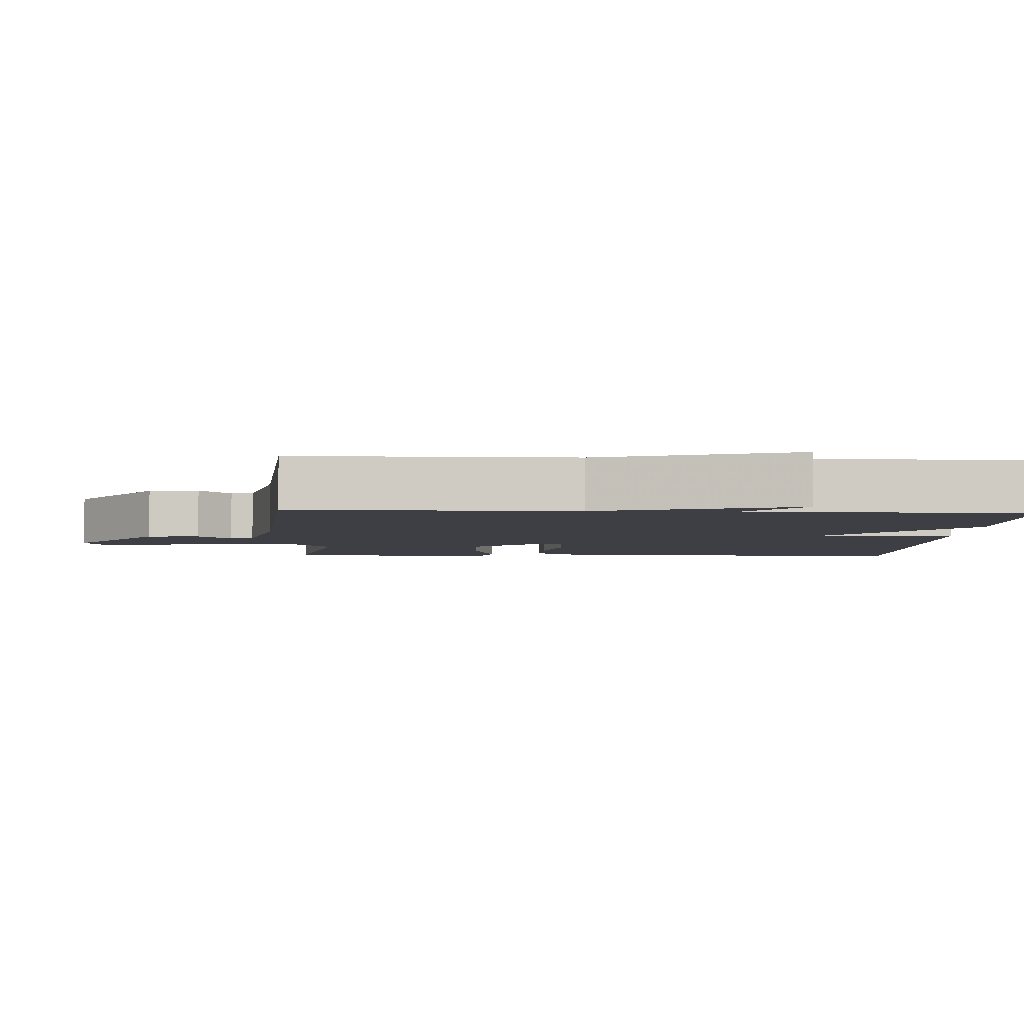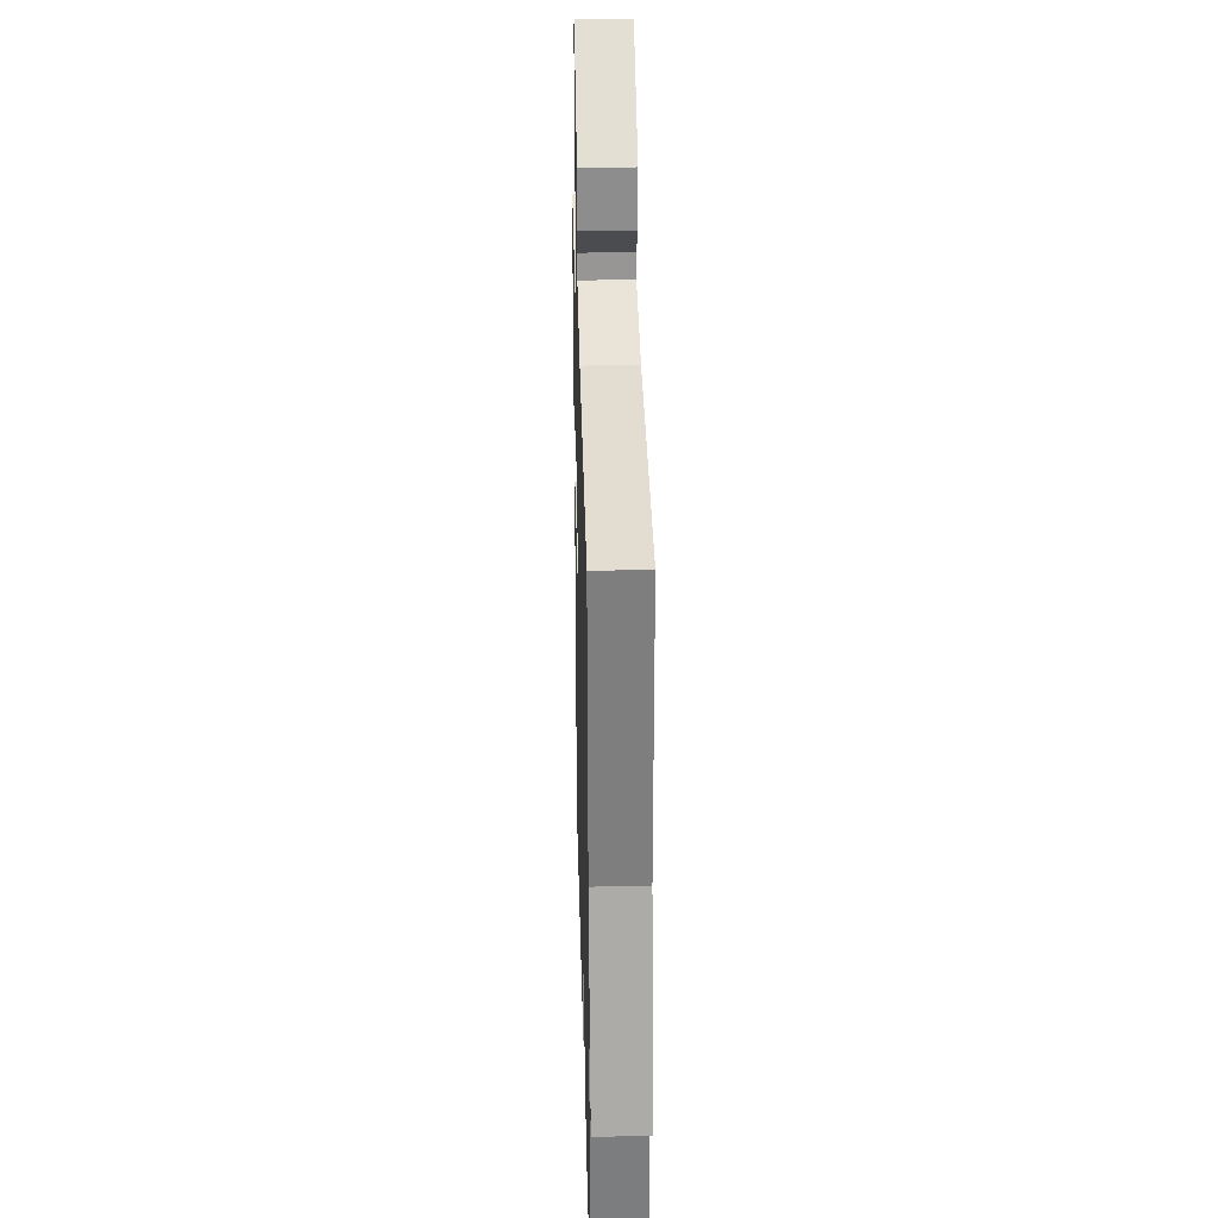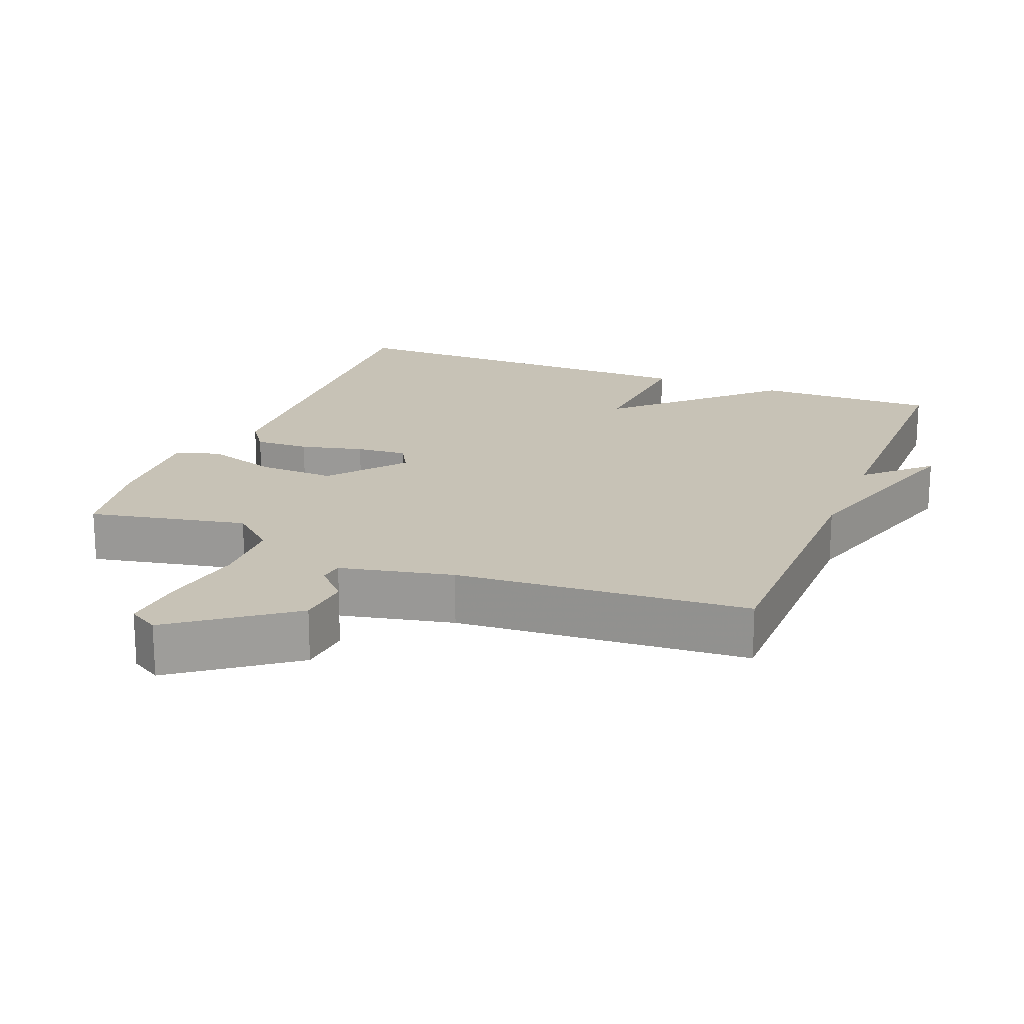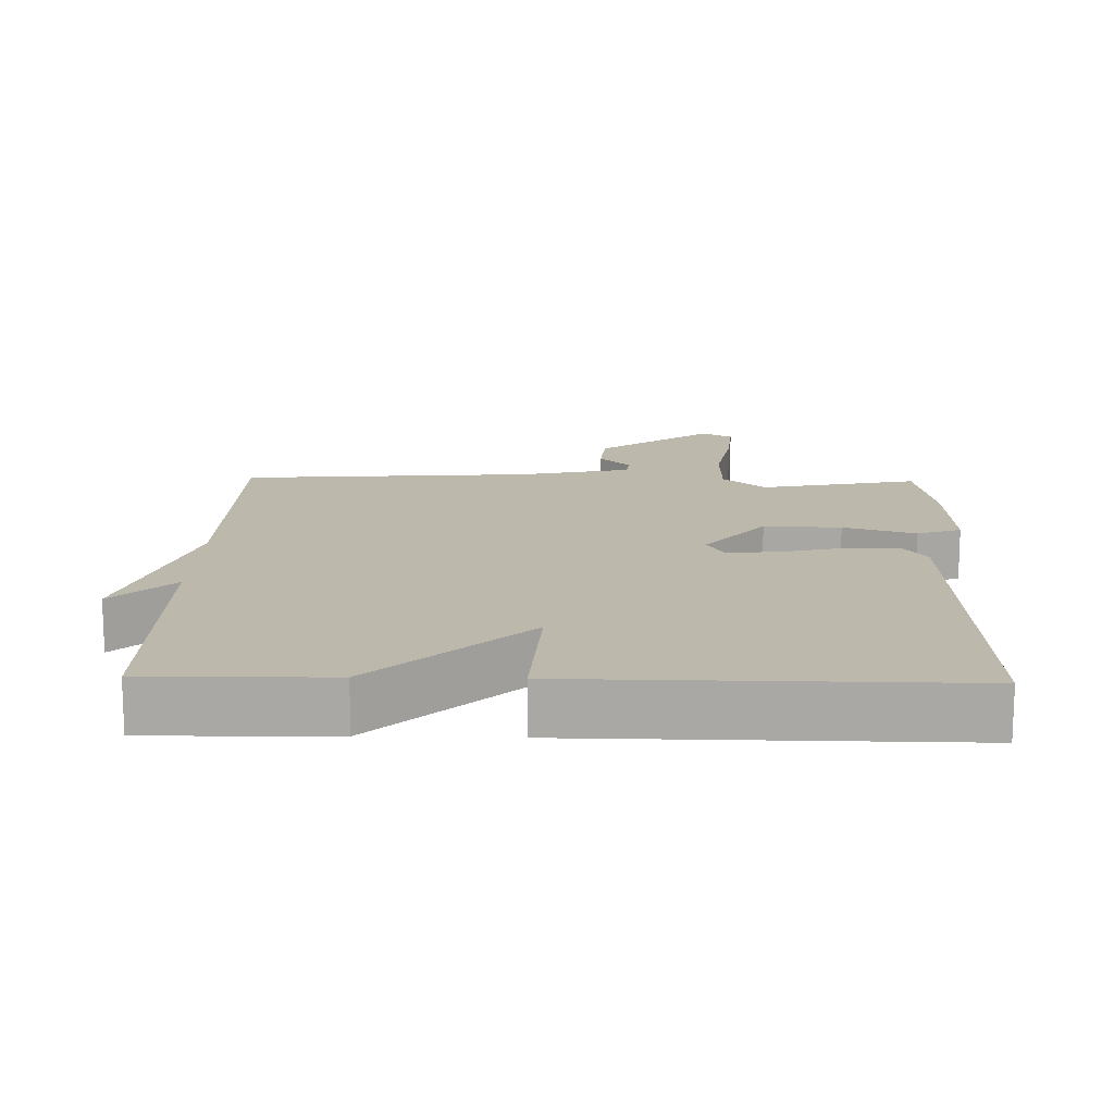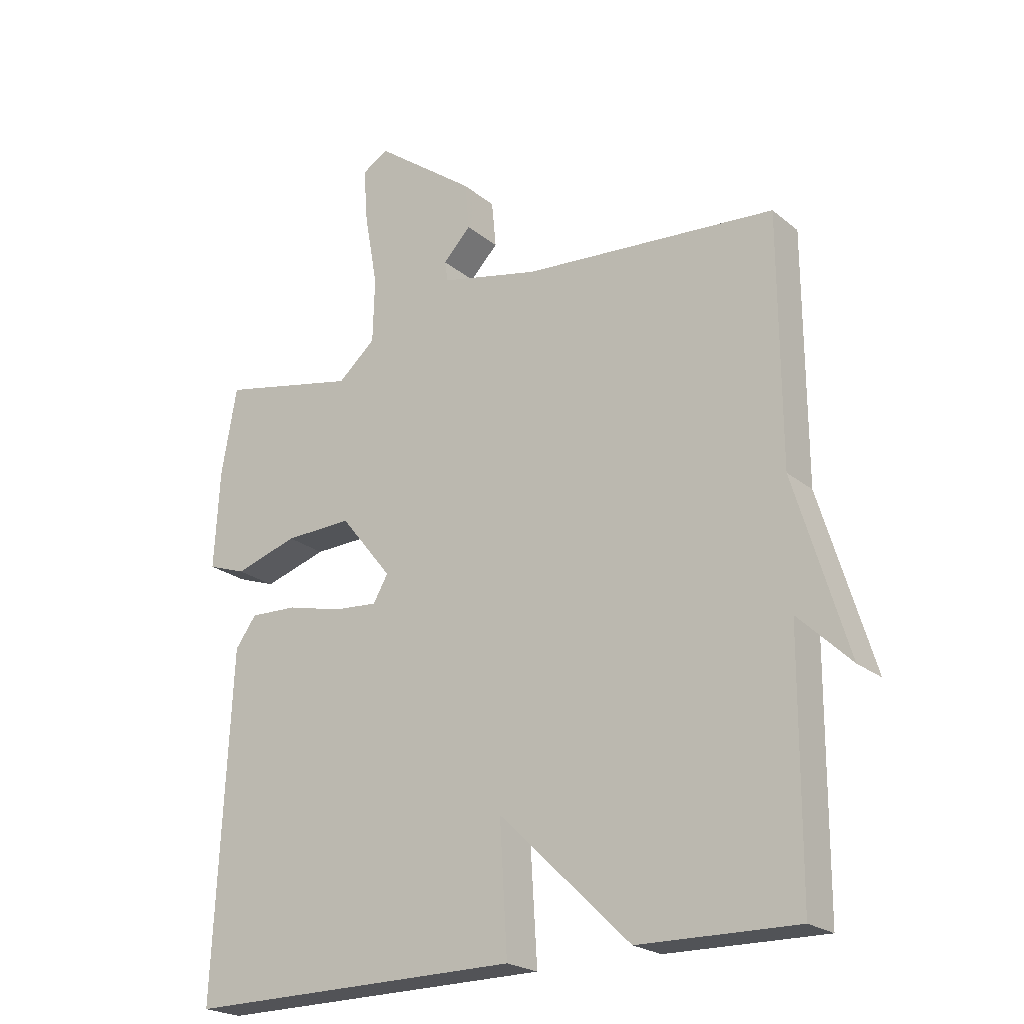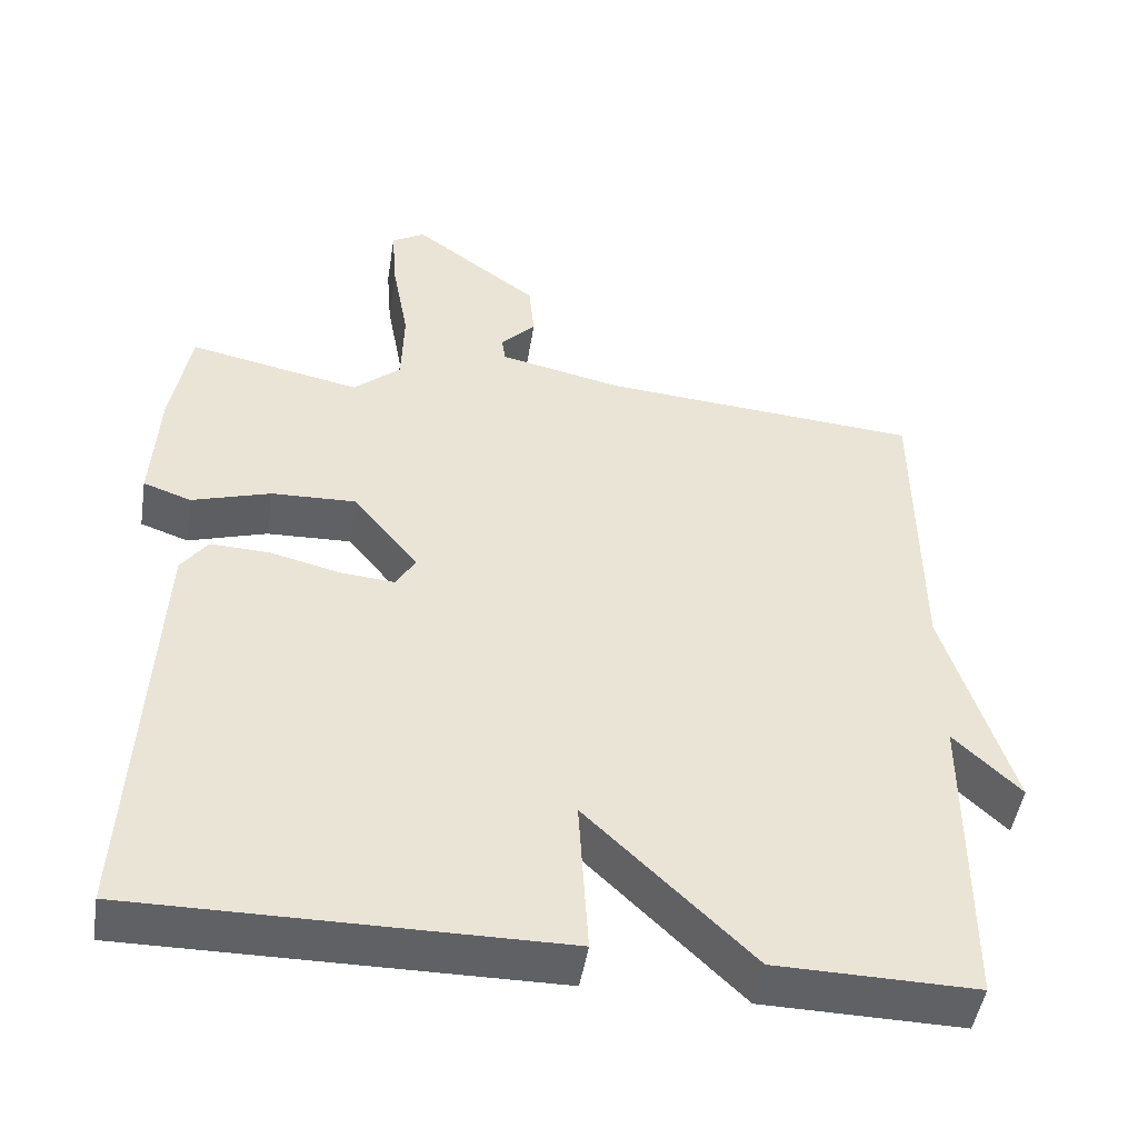
<metadata>
{"format":"obj","ext":"obj","renderer":"f3d","projection":"perspective","resolution":1024,"background":"white","views":[{"elev":-4.4,"azim":86.8,"up":"+Y"},{"elev":30.9,"azim":88.5,"up":"+Z"},{"elev":19.3,"azim":21.9,"up":"+Y"},{"elev":14.8,"azim":-178.6,"up":"+Y"},{"elev":-22.2,"azim":35.9,"up":"+Z"},{"elev":-48.3,"azim":-9.0,"up":"+Z"}]}
</metadata>
<code>
v -0.5 0.07 -0.5
v -0.473 0.07 0.051
v -0.439 0.07 0.098
v -0.362 0.07 0.095
v -0.273 0.07 0.073
v -0.201 0.07 0.067
v -0.177 0.07 0.109
v -0.261 0.07 0.214
v -0.37 0.07 0.21
v -0.472 0.07 0.178
v -0.534 0.07 0.2
v -0.525 0.07 0.359
v -0.5 0.07 0.5
v -0.278 0.07 0.454
v -0.217 0.07 0.507
v -0.214 0.07 0.611
v -0.235 0.07 0.727
v -0.242 0.07 0.817
v -0.199 0.07 0.842
v -0.037 0.07 0.722
v -0.03 0.07 0.647
v -0.075 0.07 0.6
v -0.07 0.07 0.567
v 0.089 0.07 0.532
v 0.5 0.07 0.5
v 0.502 0.07 0.102
v 0.588 0.07 -0.181
v 0.502 0.07 -0.098
v 0.5 0.07 -0.5
v 0.244 0.07 -0.496
v 0.032 0.07 -0.291
v 0.044 0.07 -0.496
v -0.5 0 -0.5
v -0.473 0 0.051
v -0.439 0 0.098
v -0.362 0 0.095
v -0.273 0 0.073
v -0.201 0 0.067
v -0.177 0 0.109
v -0.261 0 0.214
v -0.37 0 0.21
v -0.472 0 0.178
v -0.534 0 0.2
v -0.525 0 0.359
v -0.5 0 0.5
v -0.278 0 0.454
v -0.217 0 0.507
v -0.214 0 0.611
v -0.235 0 0.727
v -0.242 0 0.817
v -0.199 0 0.842
v -0.037 0 0.722
v -0.03 0 0.647
v -0.075 0 0.6
v -0.07 0 0.567
v 0.089 0 0.532
v 0.5 0 0.5
v 0.502 0 0.102
v 0.588 0 -0.181
v 0.502 0 -0.098
v 0.5 0 -0.5
v 0.244 0 -0.496
v 0.032 0 -0.291
v 0.044 0 -0.496
f 3 4 5
f 2 3 5
f 1 2 5
f 32 1 5
f 31 32 5
f 31 5 6
f 30 31 6
f 29 30 6
f 28 29 6
f 26 27 28
f 28 6 7
f 26 28 7
f 25 26 7
f 24 25 7
f 23 24 7 8
f 22 23 8 9
f 20 21 22
f 19 20 22
f 18 19 22
f 17 18 22
f 16 17 22
f 15 16 22
f 9 10 11
f 22 9 11
f 15 22 11
f 14 15 11
f 11 12 13 14
f 37 36 35
f 37 35 34
f 37 34 33
f 37 33 64
f 37 64 63
f 38 37 63
f 38 63 62
f 38 62 61
f 38 61 60
f 60 59 58
f 39 38 60
f 39 60 58
f 39 58 57
f 39 57 56
f 40 39 56 55
f 41 40 55 54
f 54 53 52
f 54 52 51
f 54 51 50
f 54 50 49
f 54 49 48
f 54 48 47
f 43 42 41
f 43 41 54
f 43 54 47
f 43 47 46
f 46 45 44 43
f 1 33 34 2
f 2 34 35 3
f 3 35 36 4
f 4 36 37 5
f 5 37 38 6
f 6 38 39 7
f 7 39 40 8
f 8 40 41 9
f 9 41 42 10
f 10 42 43 11
f 11 43 44 12
f 12 44 45 13
f 13 45 46 14
f 14 46 47 15
f 15 47 48 16
f 16 48 49 17
f 17 49 50 18
f 18 50 51 19
f 19 51 52 20
f 20 52 53 21
f 21 53 54 22
f 22 54 55 23
f 23 55 56 24
f 24 56 57 25
f 25 57 58 26
f 26 58 59 27
f 27 59 60 28
f 28 60 61 29
f 29 61 62 30
f 30 62 63 31
f 31 63 64 32
f 32 64 33 1

</code>
